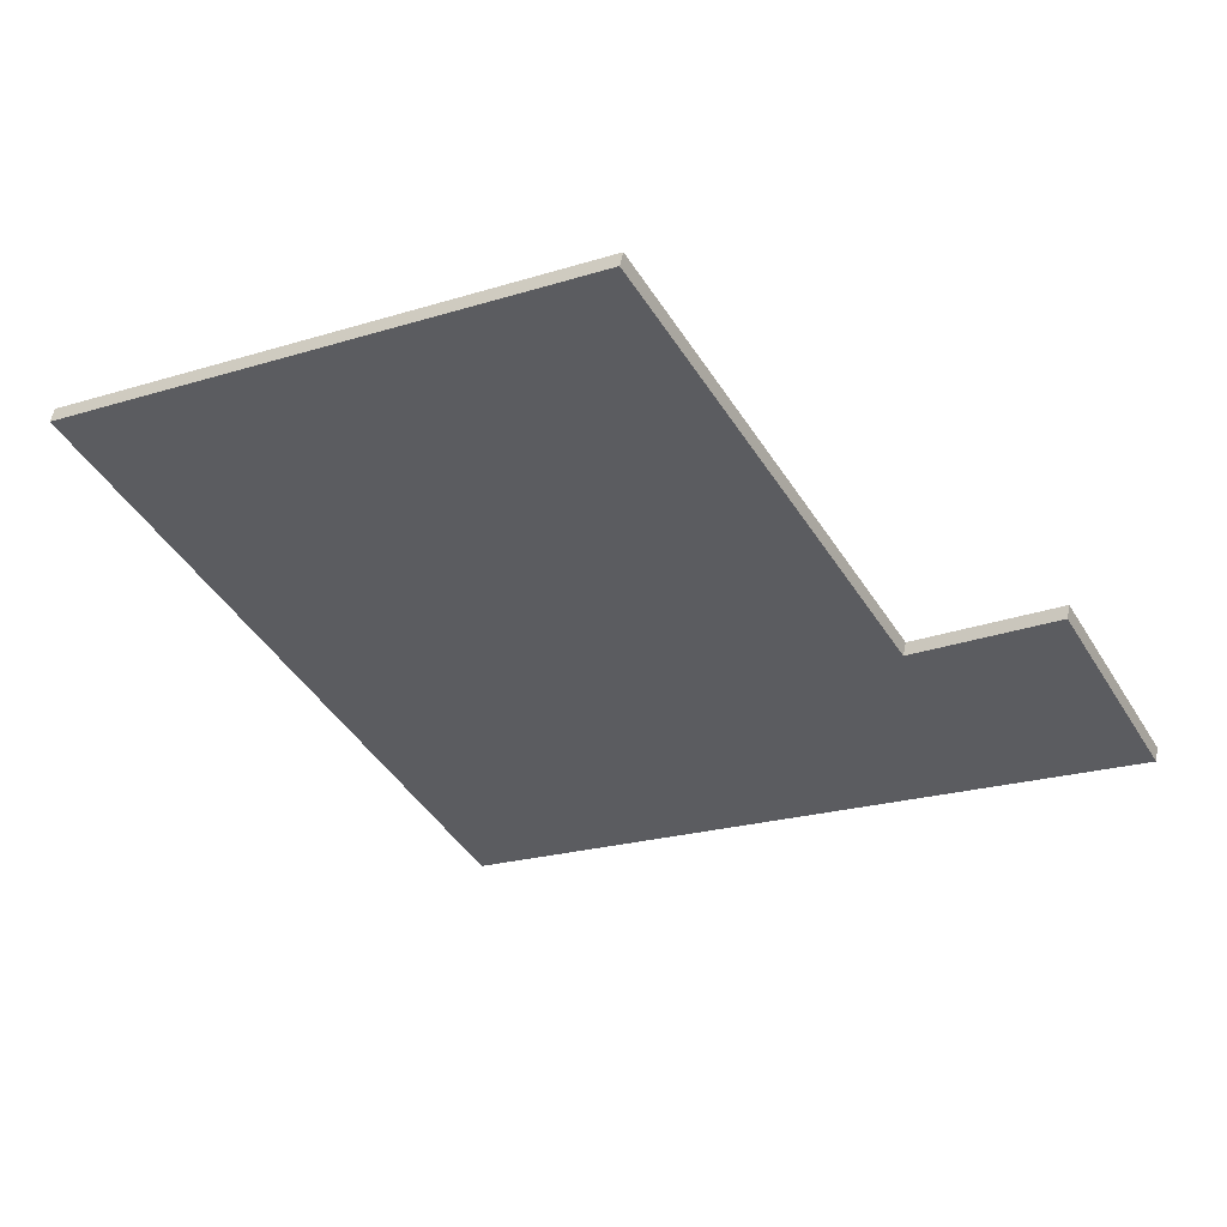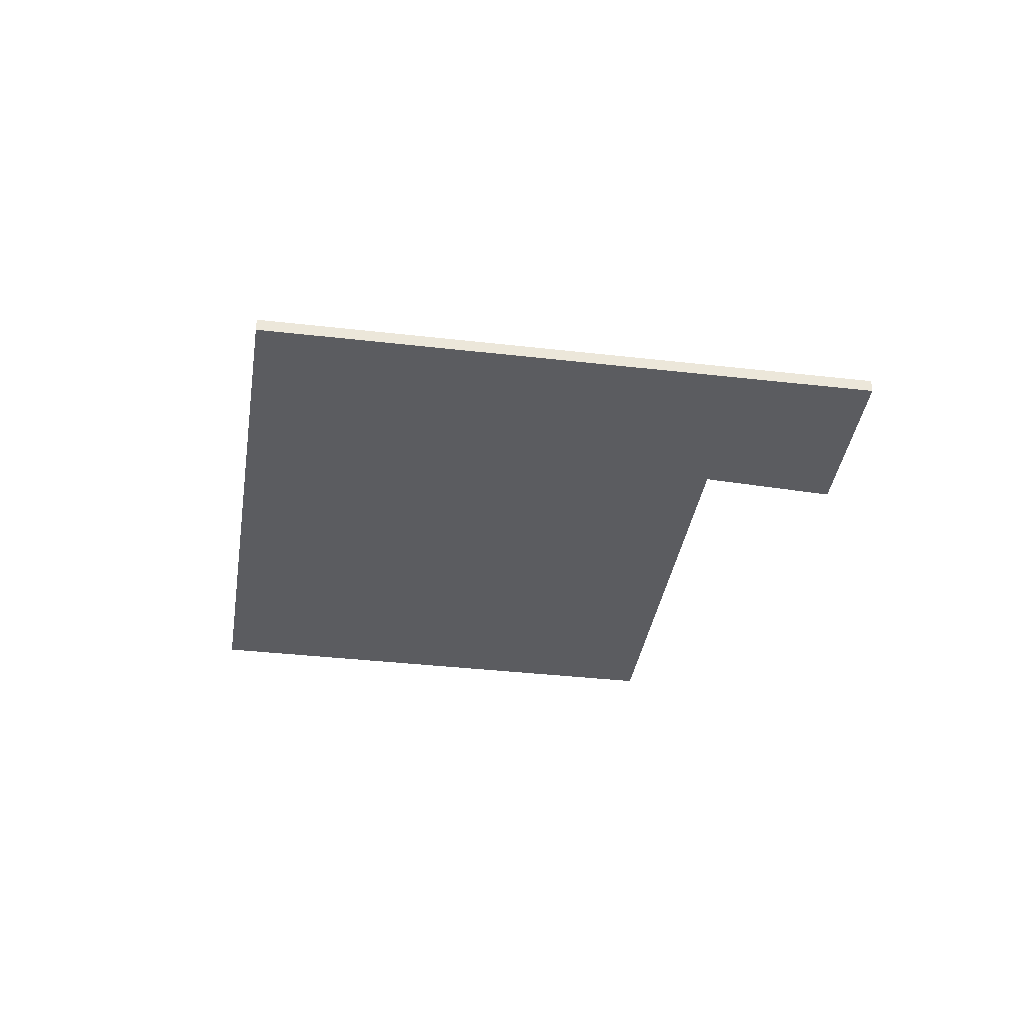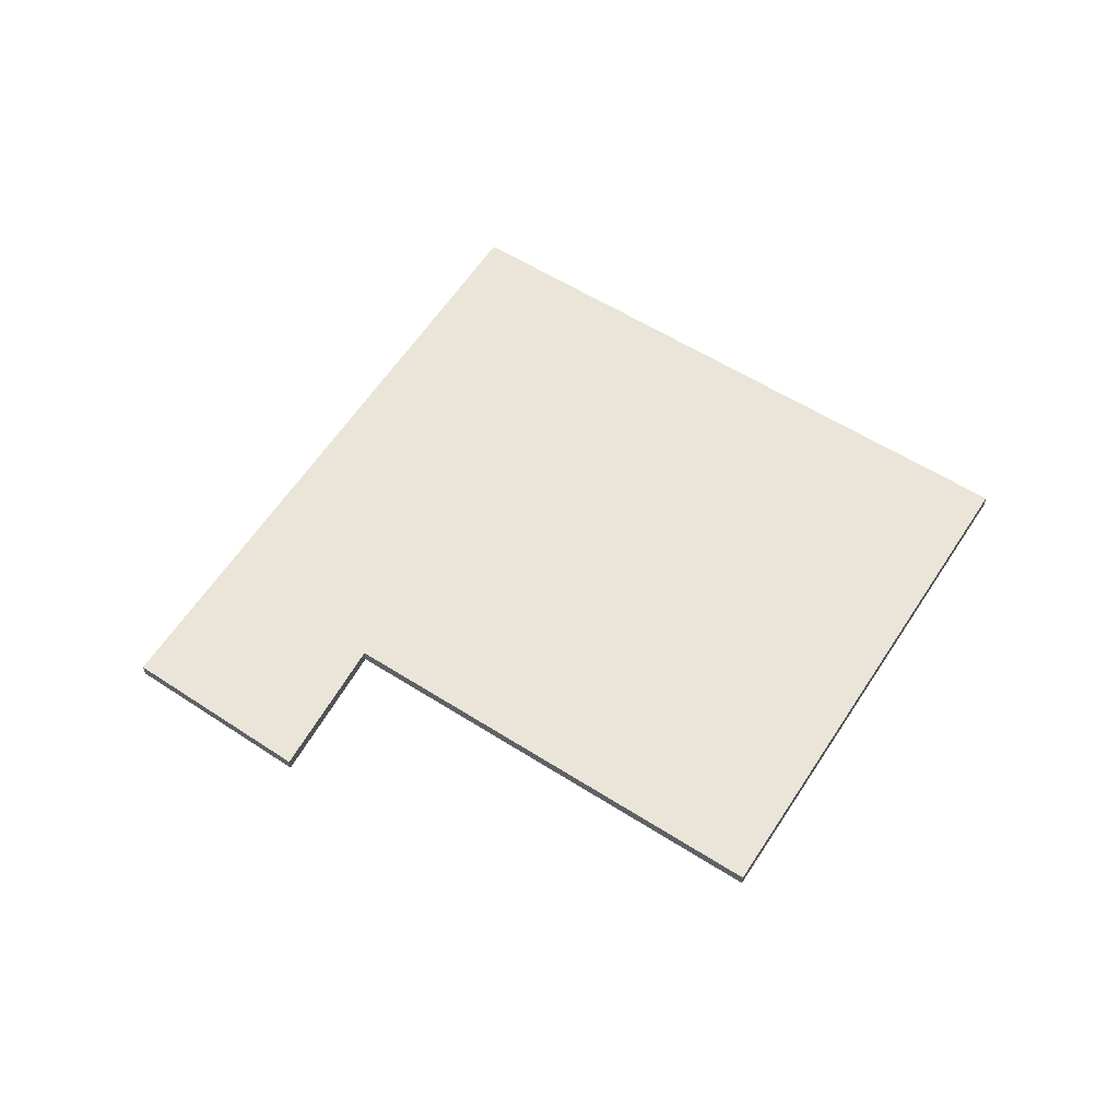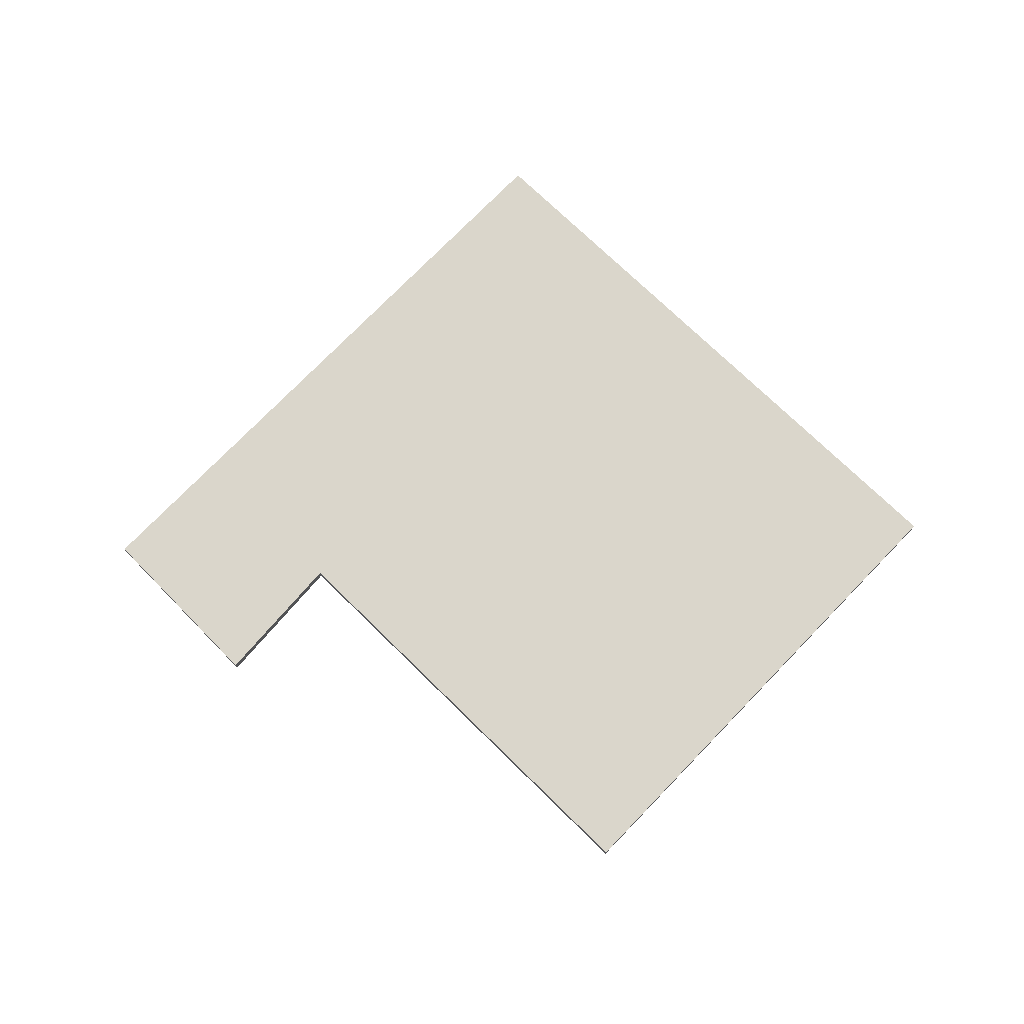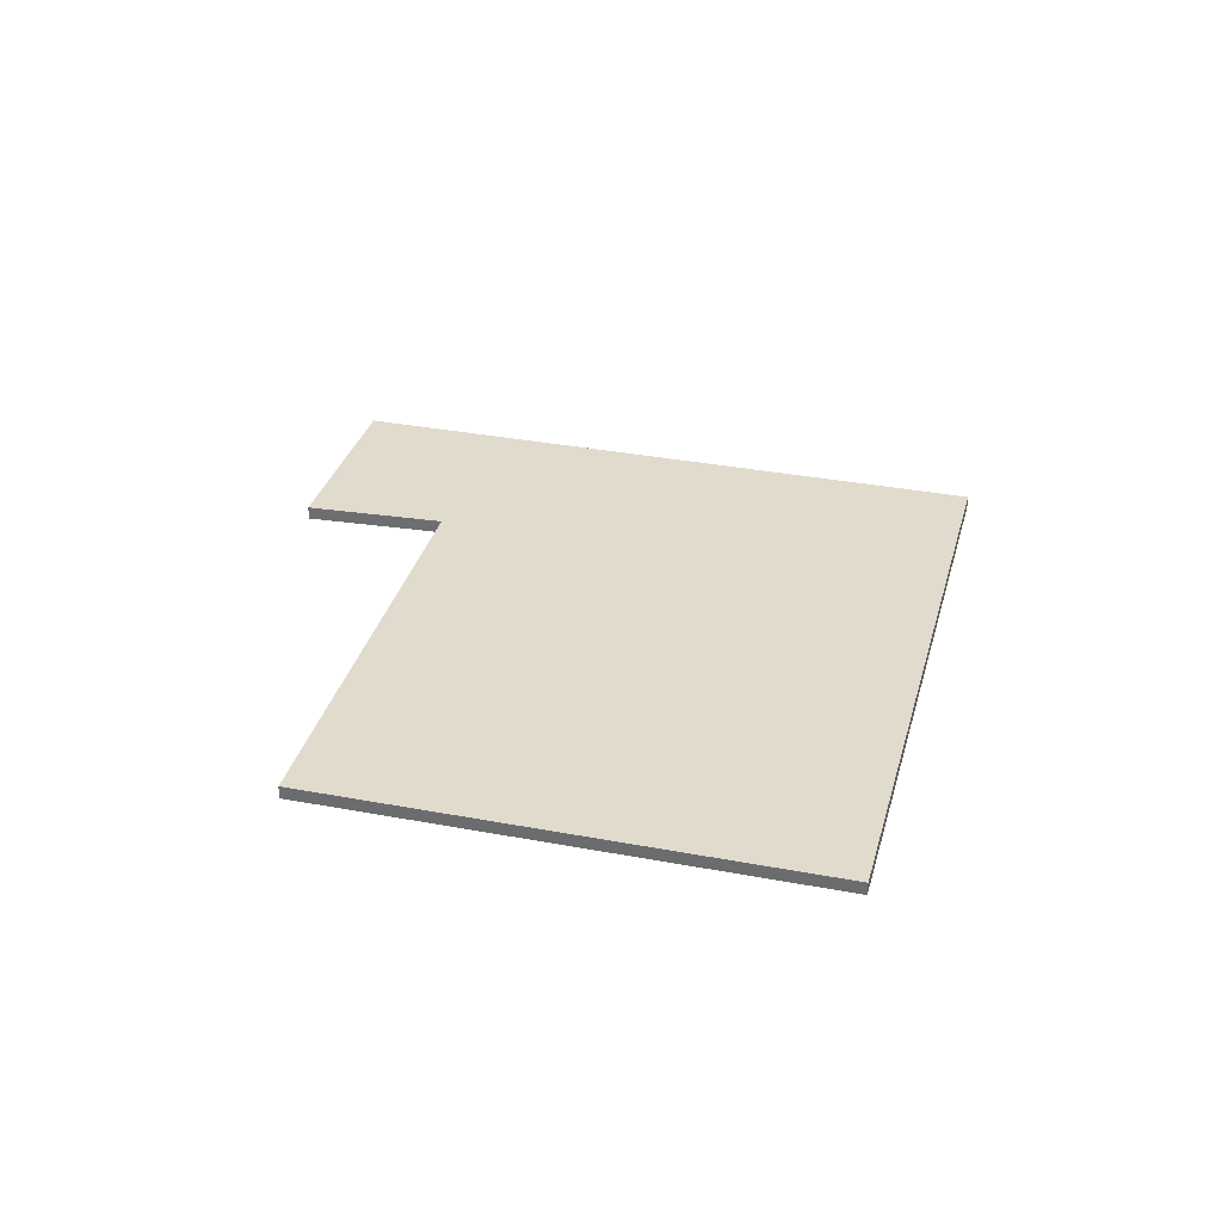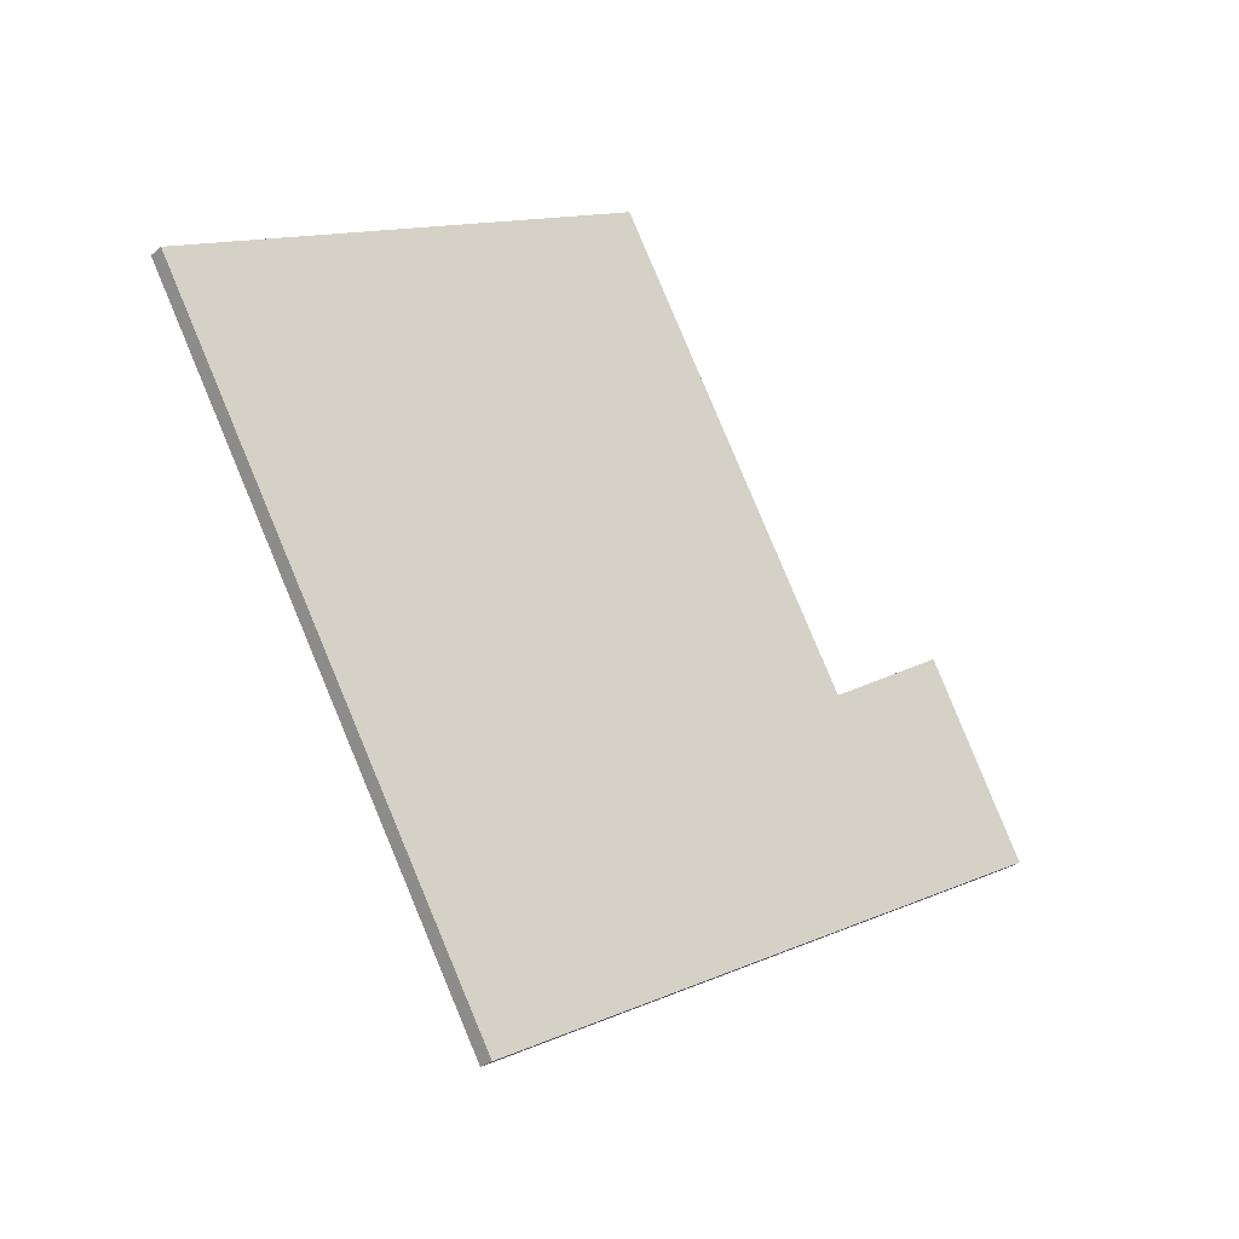
<metadata>
{"format":"obj","ext":"obj","renderer":"f3d","projection":"perspective","resolution":1024,"background":"white","views":[{"elev":53.2,"azim":-169.0,"up":"+Z"},{"elev":-35.2,"azim":-158.4,"up":"+Y"},{"elev":59.3,"azim":-26.9,"up":"+Y"},{"elev":74.1,"azim":-15.6,"up":"+Y"},{"elev":33.9,"azim":44.8,"up":"+Y"},{"elev":-30.8,"azim":139.9,"up":"+Z"}]}
</metadata>
<code>
v  5.142 1.849e-16 -3.019
v  0.836 -9.332e-17 1.524
v  0 0 0
v  1.918 -4.921e-17 0.8036
v  3.986 -2.691e-16 4.396
v  8.074 -1.222e-16 1.995
v  0.836 0.1222 1.524
v  5.142 0.1222 -3.019
v  2.612e-06 0.1222 -3.87e-06
v  1.918 0.1222 0.8036
v  8.074 0.1222 1.995
v  3.986 0.1222 4.396
g defaultobject
f 1 2 3
f 2 1 4
f 4 1 5
f 5 1 6
f 7 8 9
f 8 7 10
f 8 10 11
f 11 10 12
f 7 3 2
f 3 7 9
f 7 4 10
f 4 7 2
f 12 4 5
f 4 12 10
f 12 6 11
f 6 12 5
f 11 1 8
f 1 11 6
f 9 1 3
f 1 9 8

</code>
